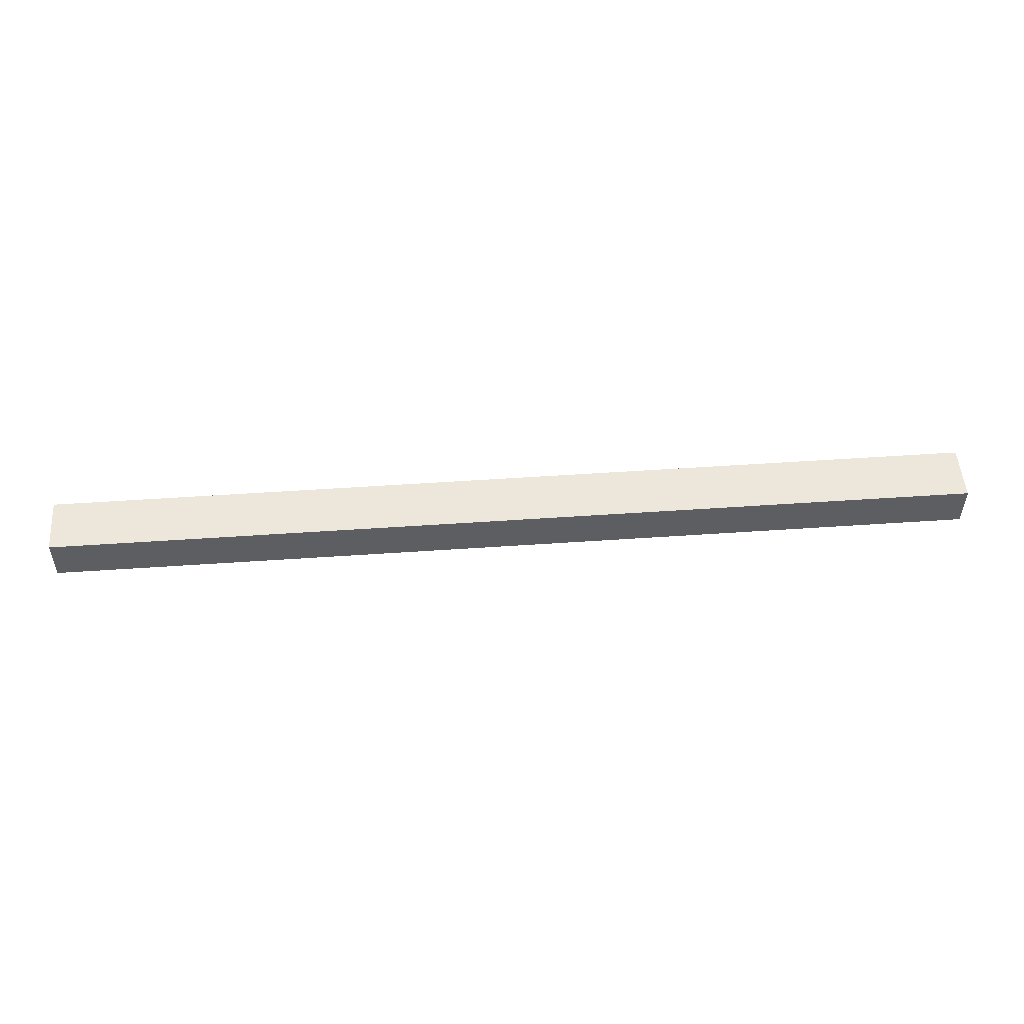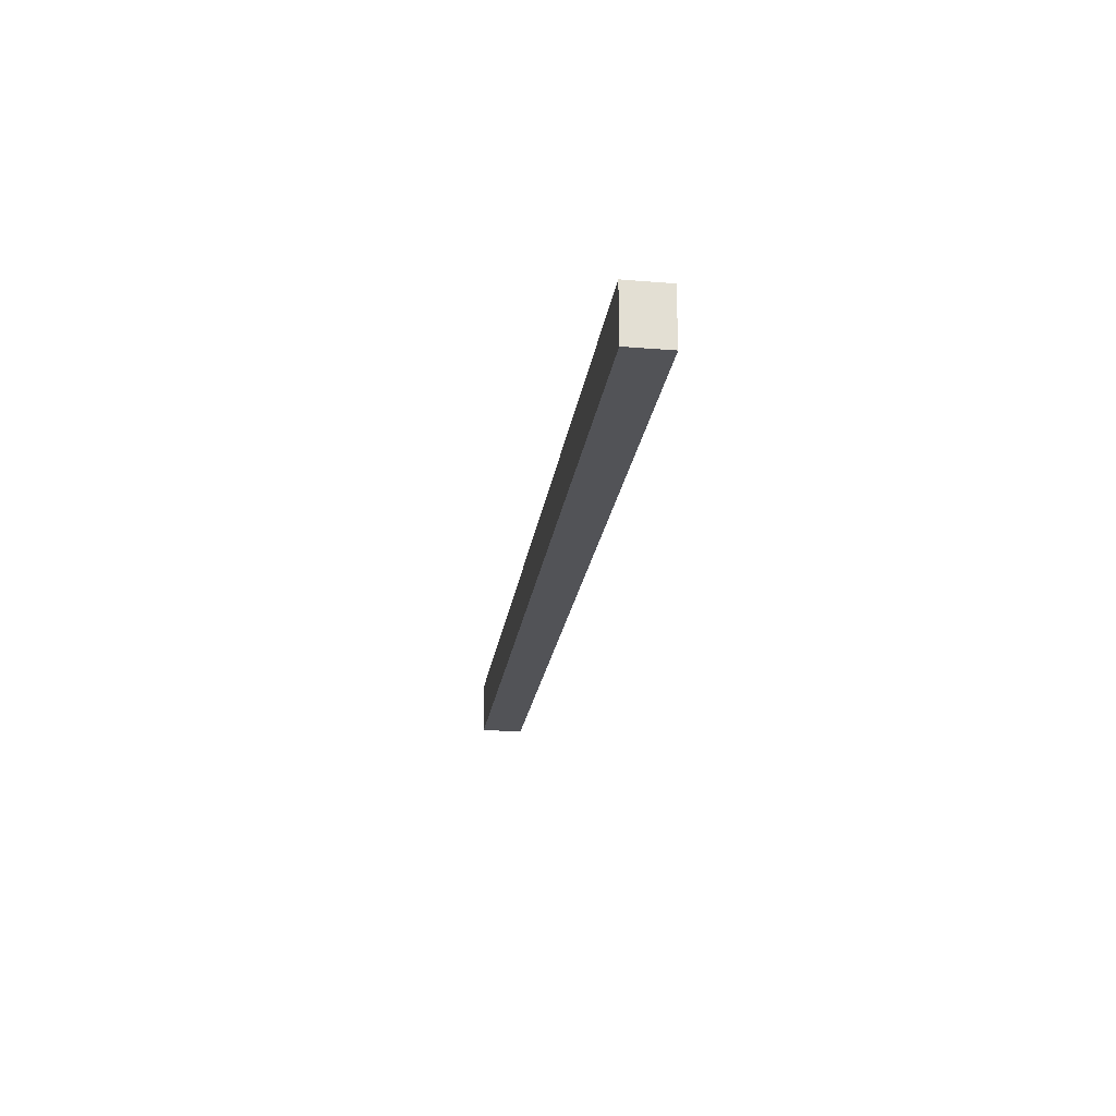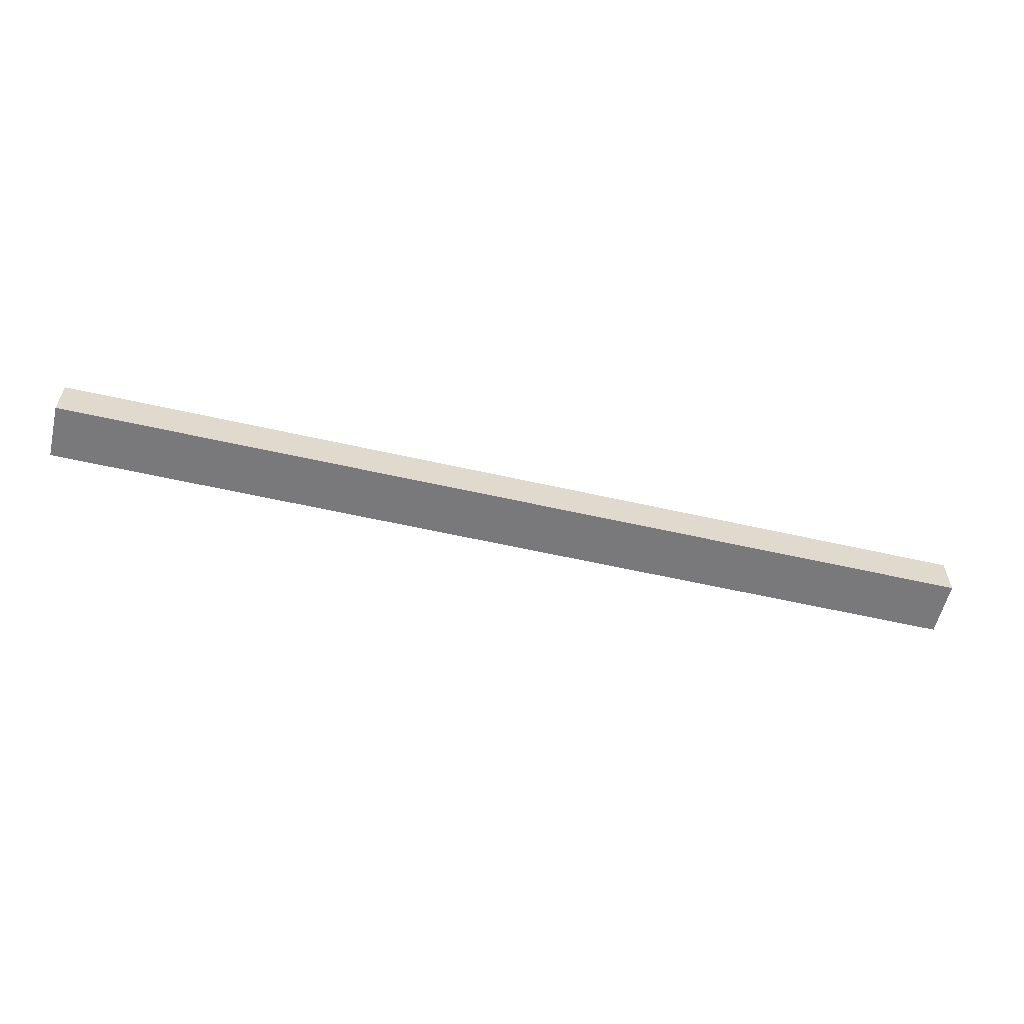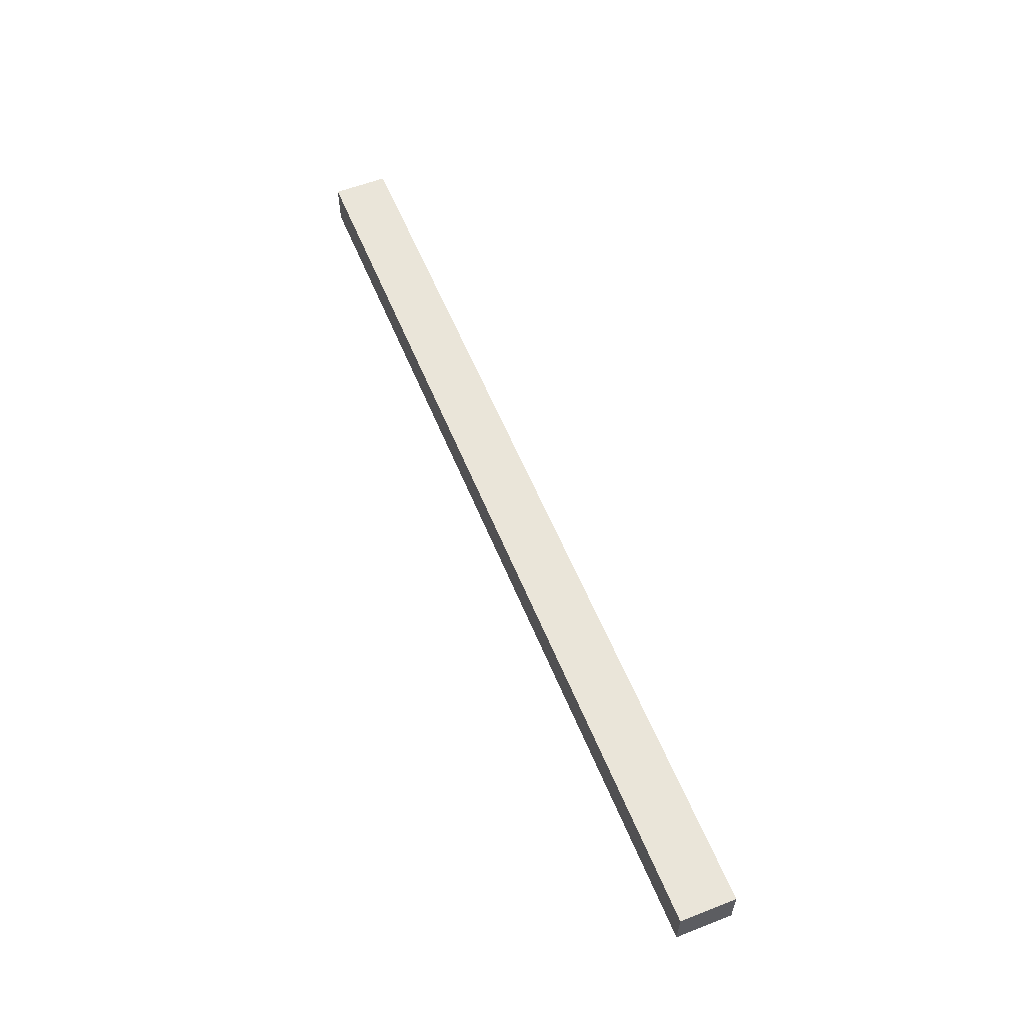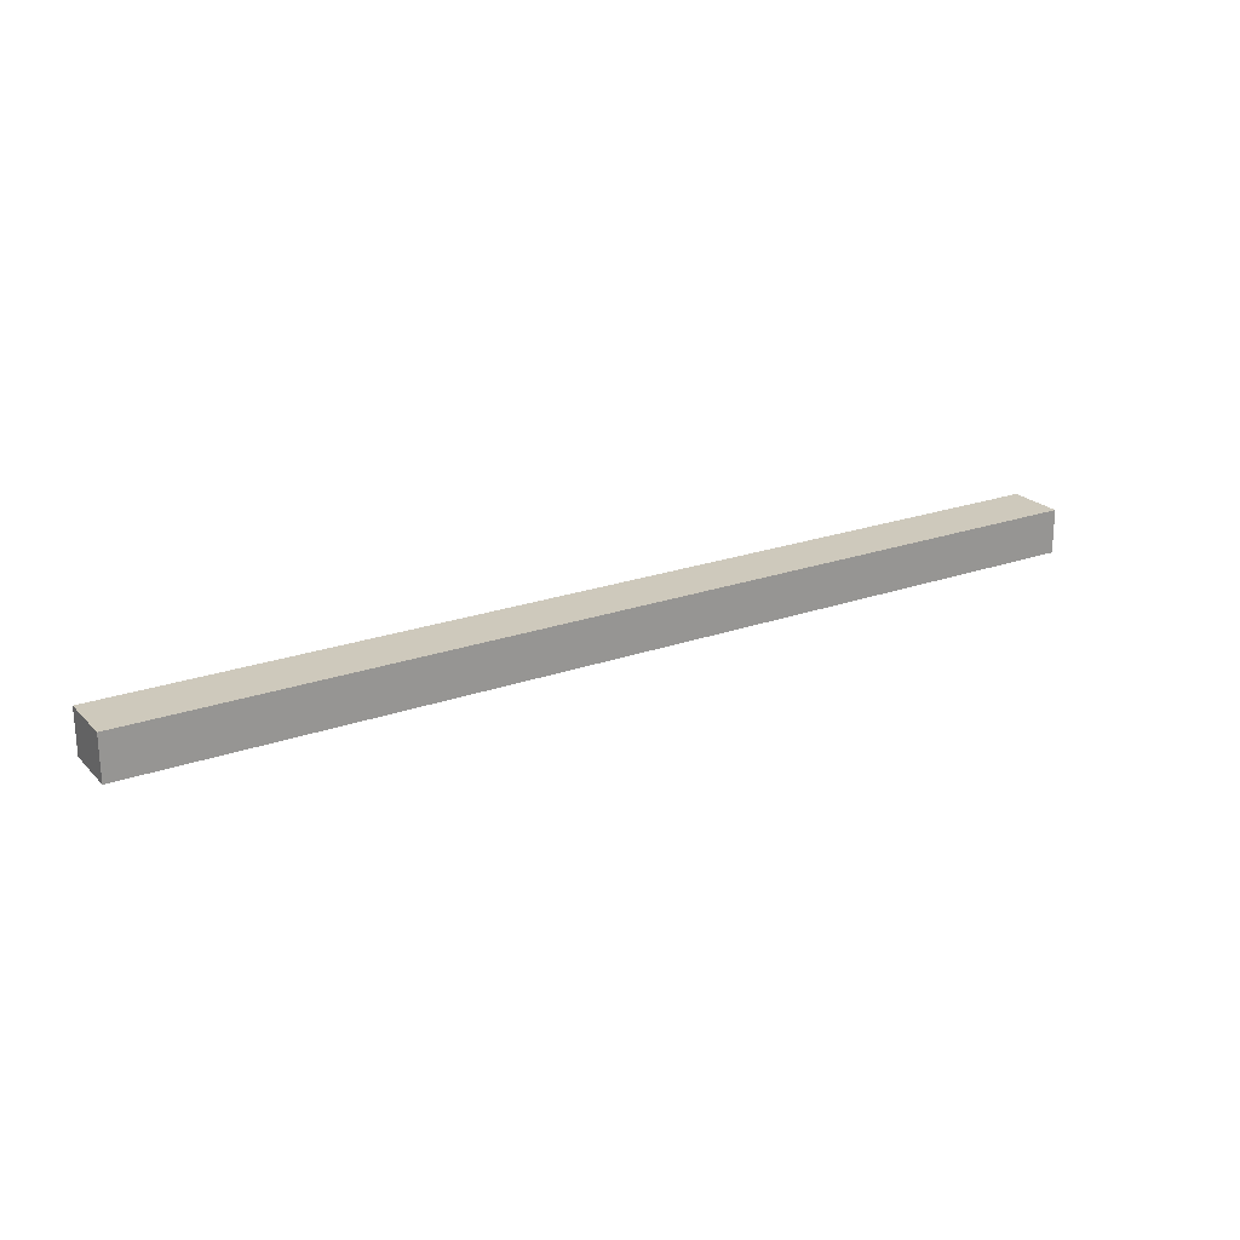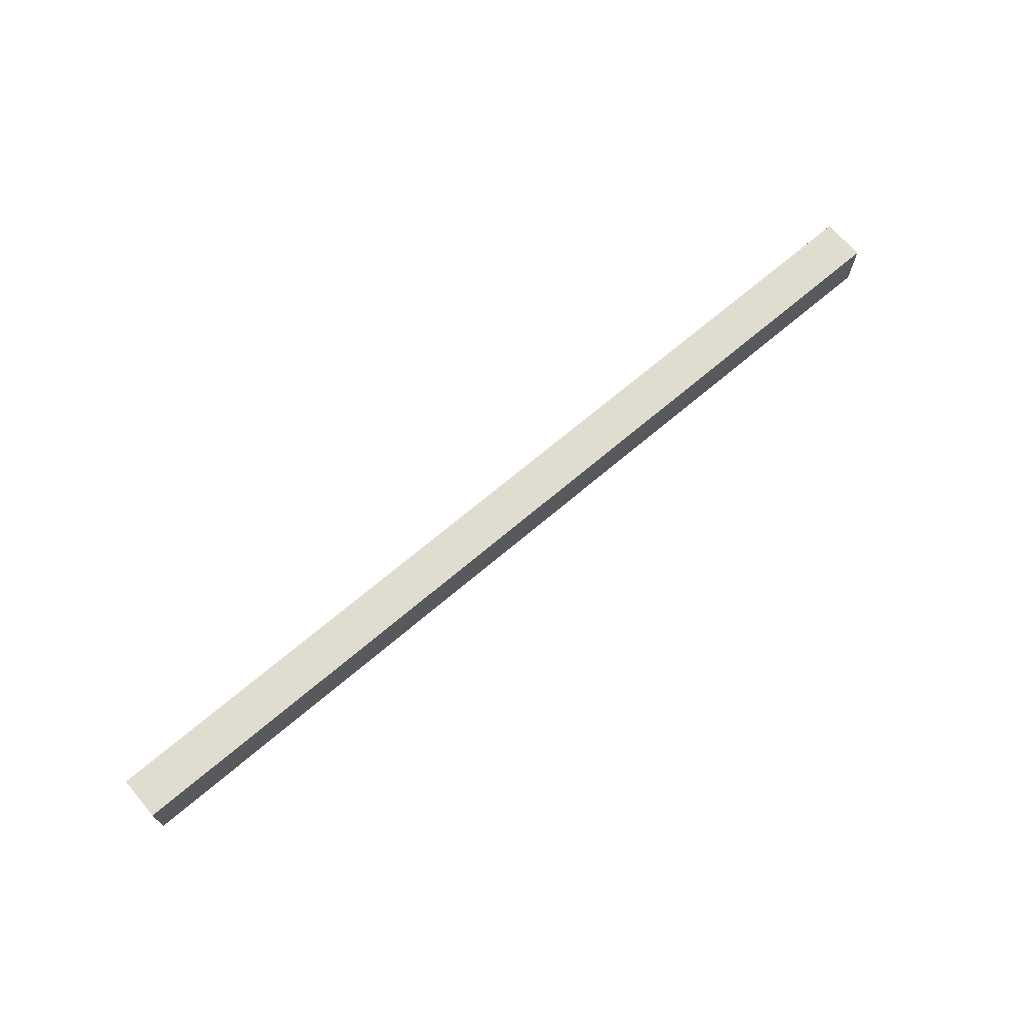
<metadata>
{"format":"obj","ext":"obj","renderer":"f3d","projection":"perspective","resolution":1024,"background":"white","views":[{"elev":51.5,"azim":-4.3,"up":"+Z"},{"elev":-22.3,"azim":-98.0,"up":"+Y"},{"elev":-57.9,"azim":-13.3,"up":"+Z"},{"elev":57.7,"azim":68.0,"up":"+Z"},{"elev":22.3,"azim":148.3,"up":"+Z"},{"elev":69.7,"azim":-40.3,"up":"+Y"}]}
</metadata>
<code>
v -61 7.2 5.6
v -61 7.2 0
v -61 0 0
v -61 0 5.6
v 61 7.2 0
v 61 7.2 5.6
v 61 0 5.6
v 61 0 0
v -61 7.2 5.6
v 61 7.2 5.6
v 61 7.2 0
v -61 7.2 0
v -61 7.2 0
v 61 7.2 0
v 61 0 0
v -61 0 0
v -61 0 0
v 61 0 0
v 61 0 5.6
v -61 0 5.6
v -61 0 5.6
v 61 0 5.6
v 61 7.2 5.6
v -61 7.2 5.6
f 1 2 4
f 4 2 3
f 5 6 8
f 8 6 7
f 10 11 9
f 9 11 12
f 14 15 13
f 13 15 16
f 18 19 17
f 17 19 20
f 22 23 21
f 21 23 24

</code>
